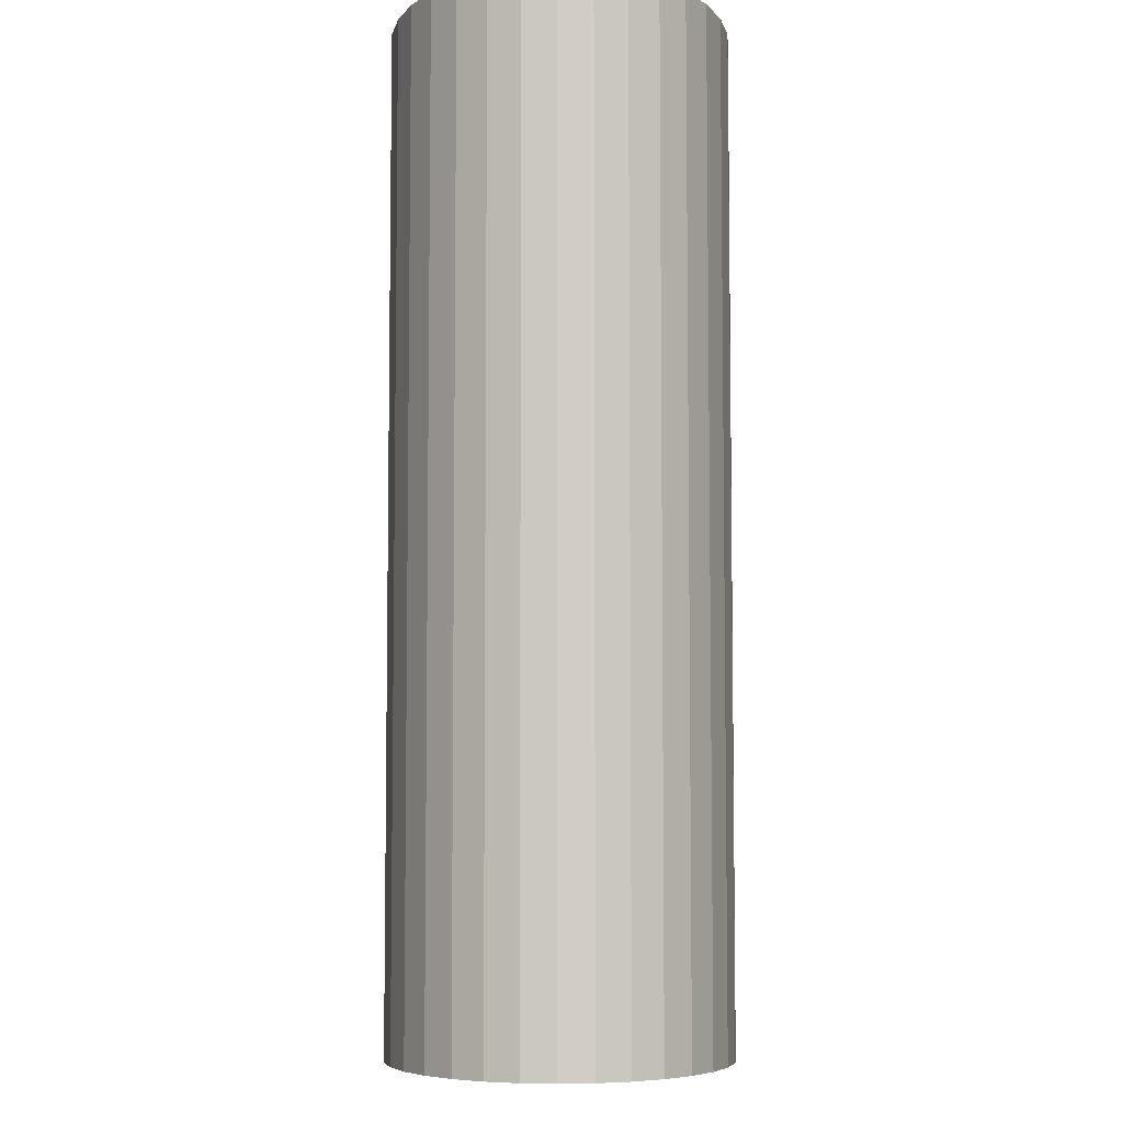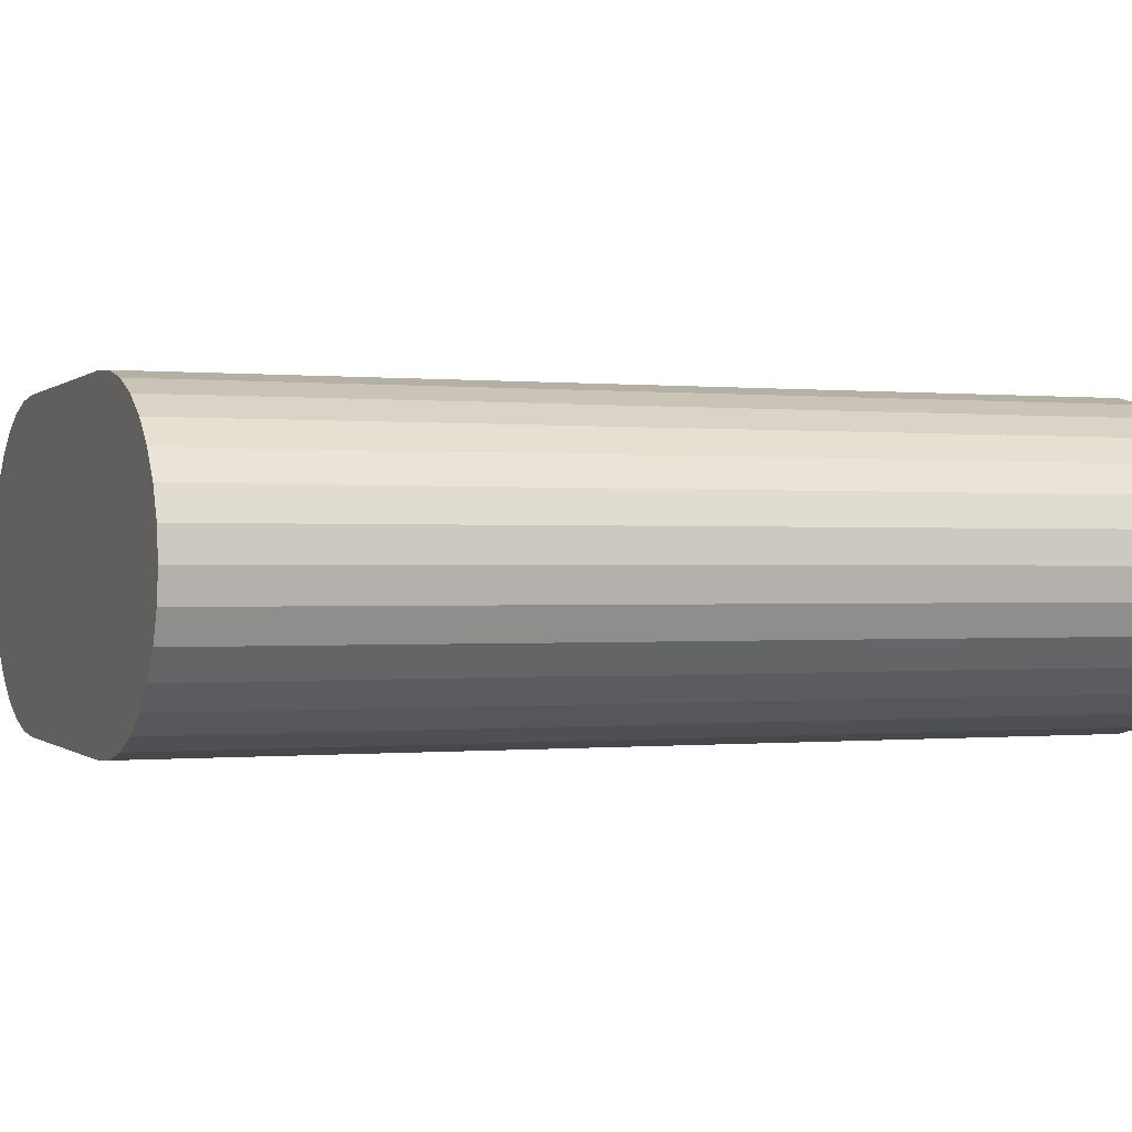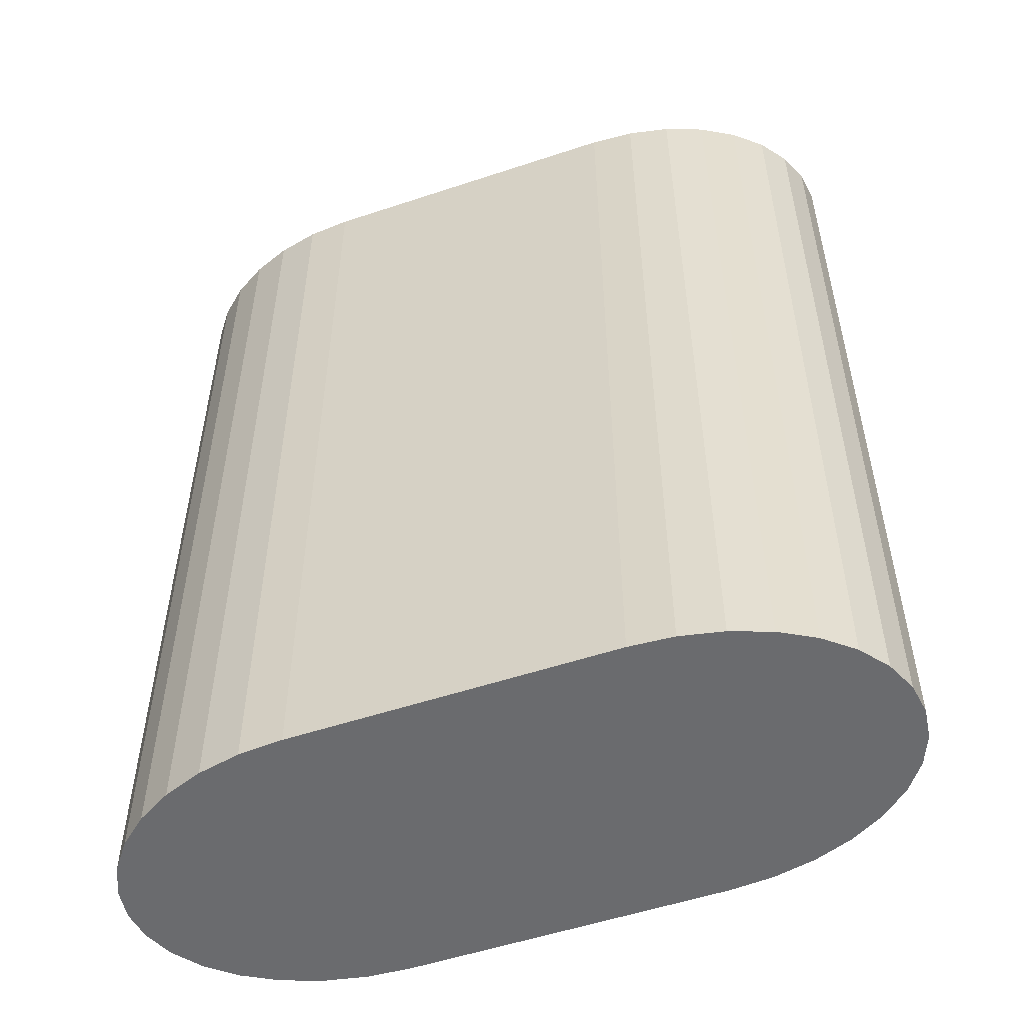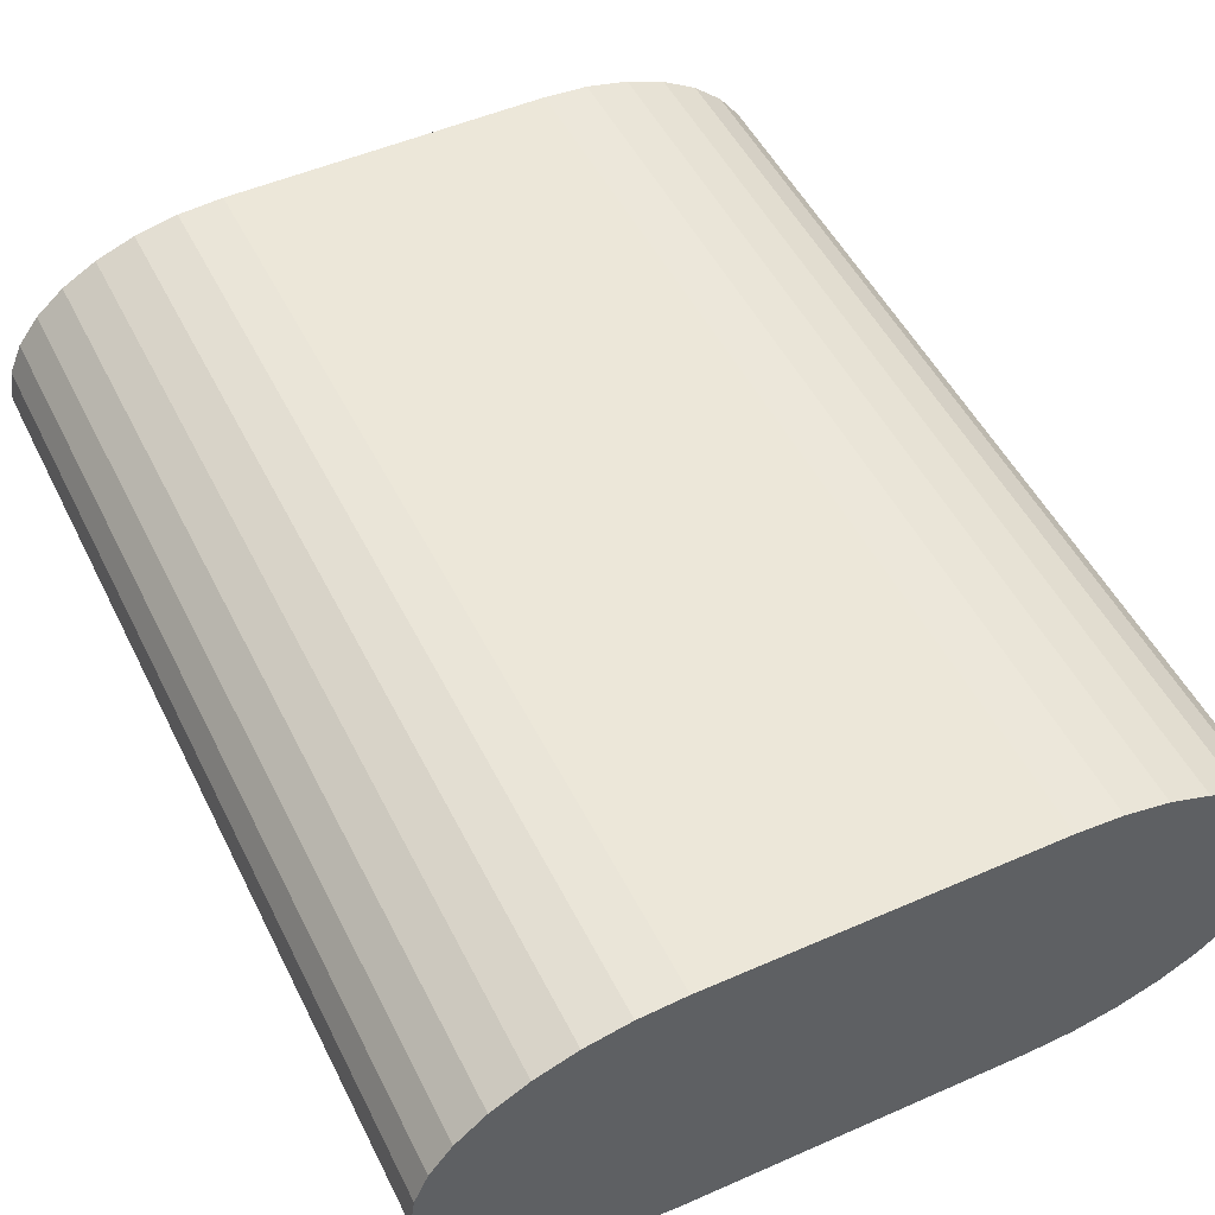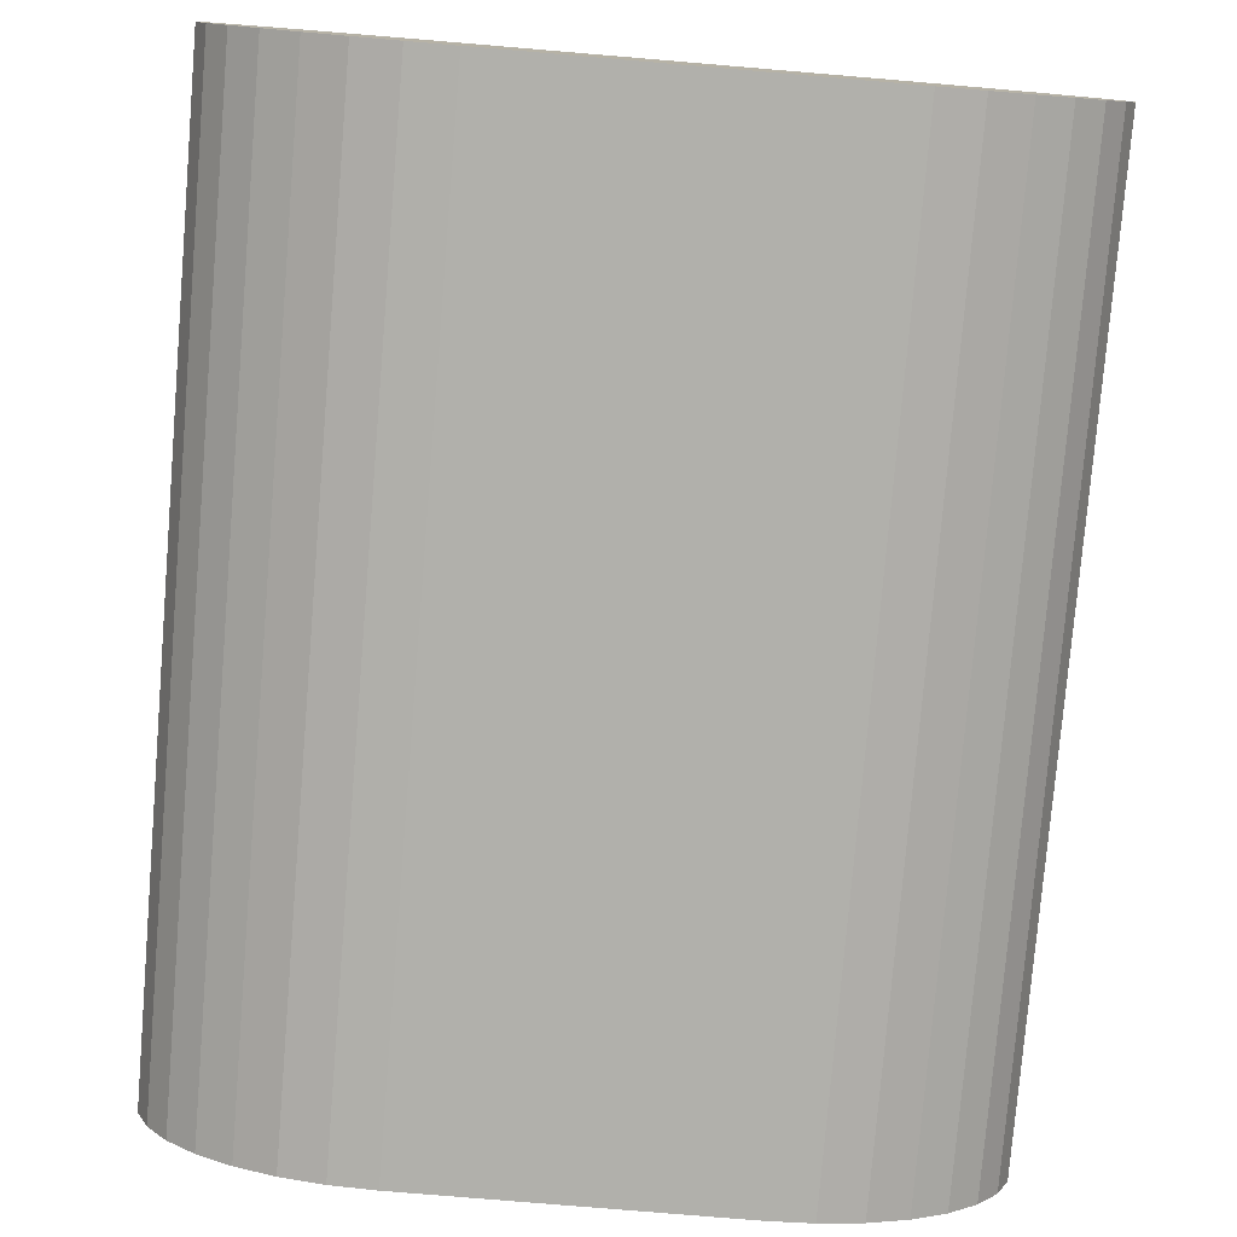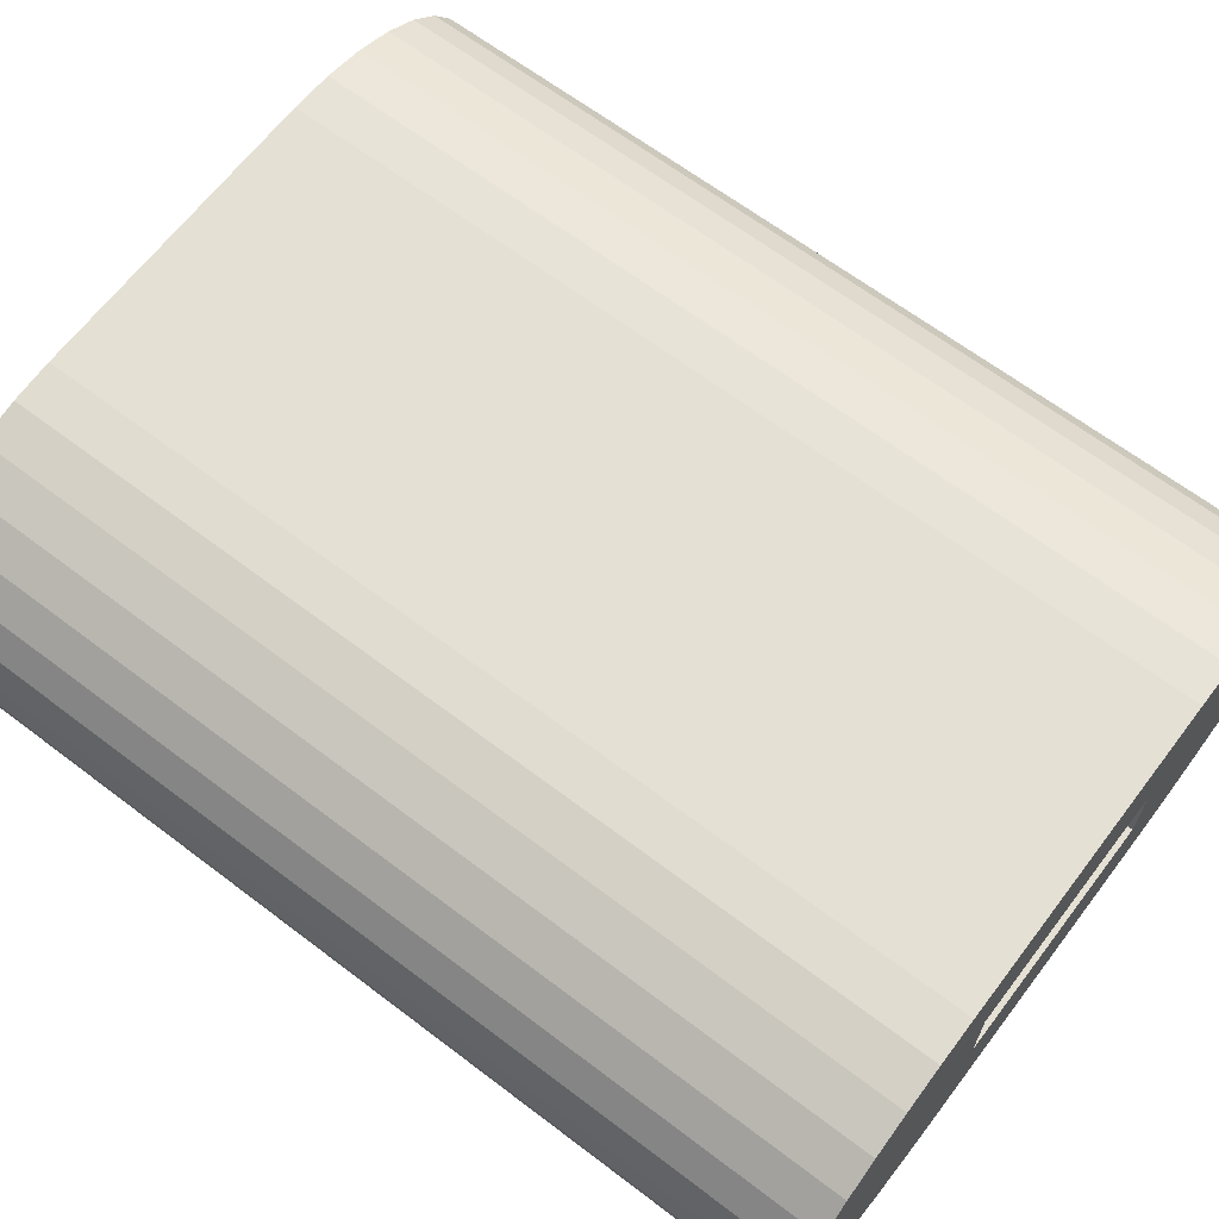
<metadata>
{"format":"obj","ext":"obj","renderer":"f3d","projection":"perspective","resolution":1024,"background":"white","views":[{"elev":-6.3,"azim":90.5,"up":"+Y"},{"elev":-0.1,"azim":68.9,"up":"+Z"},{"elev":-53.4,"azim":-160.4,"up":"+Y"},{"elev":50.2,"azim":-25.8,"up":"+Z"},{"elev":-78.4,"azim":-4.8,"up":"+Z"},{"elev":65.5,"azim":127.3,"up":"+Z"}]}
</metadata>
<code>
o Cylinder
v 0.000312 -3.006 -0.8922
v 0.000312 1.136 -0.8922
v 1.804 1.136 0.4546
v 1.804 -3.006 0.4546
v 1.977 1.136 0.3899
v 1.977 -3.006 0.3899
v 2.128 1.136 0.3028
v 2.128 -3.006 0.3028
v 2.252 1.136 0.1967
v 2.252 -3.006 0.1967
v 2.345 1.136 0.07572
v 2.345 -3.006 0.07572
v 2.402 1.136 -0.05559
v 2.402 -3.006 -0.05559
v 2.421 1.136 -0.1922
v 2.421 -3.006 -0.1922
v 2.402 1.136 -0.3287
v 2.402 -3.006 -0.3287
v 2.345 1.136 -0.46
v 2.345 -3.006 -0.46
v 2.252 1.136 -0.5811
v 2.252 -3.006 -0.5811
v 2.128 1.136 -0.6871
v 2.128 -3.006 -0.6871
v 1.977 1.136 -0.7742
v 1.977 -3.006 -0.7742
v 1.804 1.136 -0.8389
v 1.804 -3.006 -0.8389
v 1.421 1.136 -0.8922
v 1.616 1.136 -0.8787
v 1.616 -3.006 -0.8787
v 1.421 -3.006 -0.8922
v 0.000311 -3.006 0.5078
v 0.000311 1.136 0.5078
v -0.1951 -3.006 0.4944
v -0.1951 1.136 0.4944
v -0.3827 -3.006 0.4546
v -0.3827 1.136 0.4546
v -0.5556 -3.006 0.3899
v -0.5556 1.136 0.3899
v -0.7071 -3.006 0.3028
v -0.7071 1.136 0.3028
v -0.8315 -3.006 0.1967
v -0.8315 1.136 0.1967
v -0.9239 -3.006 0.07572
v -0.9239 1.136 0.07572
v -0.9808 -3.006 -0.05559
v -0.9808 1.136 -0.05559
v -1 -3.006 -0.1922
v -1 1.136 -0.1922
v -0.9808 -3.006 -0.3287
v -0.9808 1.136 -0.3287
v -0.9239 -3.006 -0.46
v -0.9239 1.136 -0.46
v -0.8315 -3.006 -0.5811
v -0.8315 1.136 -0.5811
v -0.7071 -3.006 -0.6871
v -0.7071 1.136 -0.6871
v -0.5556 -3.006 -0.7742
v -0.5556 1.136 -0.7742
v -0.3827 -3.006 -0.8389
v -0.3827 1.136 -0.8389
v -0.1951 -3.006 -0.8787
v -0.1951 1.136 -0.8787
v 0.000312 -3.006 -0.8922
v 0.000312 1.136 -0.8922
v 0.000311 -3.006 0.5078
v 0.000311 1.136 0.5078
v 1.616 -3.006 0.4944
v 1.616 1.136 0.4944
v 1.421 -3.006 0.5078
v 1.421 1.136 0.5078
v 0.7106 1.136 0.5078
v 0.7106 1.136 -0.8922
v 0.000312 1.136 -0.1922
v 1.421 1.136 -0.1922
v 1.066 1.136 0.5078
v 1.066 1.136 -0.8922
v 0.000312 1.136 0.1578
v 1.421 1.136 0.1578
v 0.3555 1.136 0.5078
v 0.3555 1.136 -0.8922
v 0.000312 1.136 -0.5422
v 1.421 1.136 -0.5422
v 0.7106 1.136 -0.5422
v 0.7106 1.136 0.1578
v 0.3555 1.136 0.1578
v 0.3555 1.136 -0.5422
v 1.066 1.136 -0.5422
v 1.066 1.136 0.1578
v 1.243 1.136 0.5078
v 1.243 1.136 -0.8922
v 0.000311 1.136 0.3328
v 1.421 1.136 0.3328
v 0.5331 1.136 0.5078
v 0.5331 1.136 -0.8922
v 0.000312 1.136 -0.3672
v 1.421 1.136 -0.3672
v 1.243 1.136 -0.1922
v 0.7106 1.136 -0.7172
v 0.7106 1.136 -0.01716
v 0.8882 1.136 0.5078
v 0.8882 1.136 -0.8922
v 0.000312 1.136 -0.01716
v 1.421 1.136 -0.01716
v 0.1779 1.136 0.5078
v 0.1779 1.136 -0.8922
v 0.000312 1.136 -0.7172
v 1.421 1.136 -0.7172
v 0.1779 1.136 -0.1922
v 0.7106 1.136 -0.3672
v 0.7106 1.136 0.3328
v 0.5331 1.136 0.1578
v 0.1779 1.136 0.1578
v 0.3555 1.136 -0.01716
v 0.3555 1.136 0.3328
v 0.5331 1.136 -0.5422
v 0.1779 1.136 -0.5422
v 0.3555 1.136 -0.7172
v 0.3555 1.136 -0.3672
v 1.243 1.136 -0.5422
v 0.8882 1.136 -0.5422
v 1.066 1.136 -0.7172
v 1.066 1.136 -0.3672
v 1.243 1.136 0.1578
v 0.8882 1.136 0.1578
v 1.066 1.136 -0.01716
v 1.066 1.136 0.3328
v 0.8882 1.136 0.3328
v 0.8882 1.136 -0.01716
v 1.243 1.136 -0.01716
v 0.8882 1.136 -0.3672
v 0.8882 1.136 -0.7172
v 1.243 1.136 -0.7172
v 0.1779 1.136 -0.3672
v 0.1779 1.136 -0.7172
v 0.5331 1.136 -0.7172
v 0.1779 1.136 0.3328
v 0.1779 1.136 -0.01716
v 0.5331 1.136 -0.01716
v 0.5331 1.136 0.3328
v 0.5331 1.136 -0.3672
v 1.243 1.136 -0.3672
v 1.243 1.136 0.3328
v 0.5331 0.136 -0.1922
v 0.7106 0.136 -0.1922
v 0.7106 0.136 -0.01716
v 0.8882 0.136 -0.1922
v 1.066 0.136 -0.1922
v 0.1779 0.136 -0.1922
v 0.3555 0.136 -0.1922
v 0.3555 0.136 -0.01716
v 1.066 0.136 -0.01716
v 1.243 0.136 -0.1922
v 0.7106 0.136 -0.3672
v 0.3555 0.136 -0.3672
v 1.066 0.136 -0.3672
v 0.8882 0.136 -0.01716
v 1.243 0.136 -0.01716
v 0.8882 0.136 -0.3672
v 0.1779 0.136 -0.3672
v 0.1779 0.136 -0.01716
v 0.5331 0.136 -0.01716
v 0.5331 0.136 -0.3672
v 1.243 0.136 -0.3672
f 6 5 3 4
f 8 7 5 6
f 10 9 7 8
f 12 11 9 10
f 14 13 11 12
f 16 15 13 14
f 18 17 15 16
f 20 19 17 18
f 22 21 19 20
f 24 23 21 22
f 26 25 23 24
f 28 27 25 26
f 31 30 27 28
f 32 29 30 31
f 2 34 68 93 79 104 75 97 83 108 66
f 1 2 66 65
f 33 34 36 35
f 35 36 38 37
f 37 38 40 39
f 39 40 42 41
f 41 42 44 43
f 43 44 46 45
f 45 46 48 47
f 47 48 50 49
f 49 50 52 51
f 51 52 54 53
f 53 54 56 55
f 55 56 58 57
f 57 58 60 59
f 59 60 62 61
f 34 33 67 68
f 61 62 64 63
f 63 64 2 1
f 1 33 35 37 39 41 43 45 47 49 51 53 55 57 59 61 63
f 33 1 65 67
f 34 2 64 62 60 58 56 54 52 50 48 46 44 42 40 38 36
f 68 67 71 72 91 77 102 73 95 81 106
f 144 91 72 94
f 67 65 32 71
f 65 66 107 82 96 74 103 78 92 29 32
f 4 3 70 69
f 69 70 72 71
f 30 29 109 84 98 76 105 80 94 72 70 3 5 7 9 11 13 15 17 19 21 23 25 27
f 71 32 31 28 26 24 22 20 18 16 14 12 10 8 6 4 69
f 143 99 76 98
f 130 127 153 158
f 141 95 73 112
f 140 113 86 101
f 139 114 87 115
f 138 106 81 116
f 137 117 85 100
f 136 118 88 119
f 139 115 152 162
f 134 121 84 109
f 133 122 89 123
f 131 99 154 159
f 131 125 80 105
f 130 126 90 127
f 129 102 77 128
f 126 129 128 90
f 86 112 129 126
f 112 73 102 129
f 120 135 161 156
f 127 131 159 153
f 101 86 126 130
f 99 131 105 76
f 142 120 156 164
f 127 90 125 131
f 122 132 124 89
f 85 111 132 122
f 115 140 163 152
f 103 133 123 78
f 74 100 133 103
f 100 85 122 133
f 92 134 109 29
f 78 123 134 92
f 123 89 121 134
f 118 135 120 88
f 83 97 135 118
f 97 75 110 135
f 107 136 119 82
f 66 108 136 107
f 108 83 118 136
f 96 137 100 74
f 82 119 137 96
f 119 88 117 137
f 114 138 116 87
f 79 93 138 114
f 93 68 106 138
f 111 142 164 155
f 75 104 139 110
f 104 79 114 139
f 99 143 165 154
f 140 101 147 163
f 115 87 113 140
f 113 141 112 86
f 87 116 141 113
f 116 81 95 141
f 117 142 111 85
f 88 120 142 117
f 132 111 155 160
f 121 143 98 84
f 89 124 143 121
f 143 124 157 165
f 125 144 94 80
f 90 128 144 125
f 128 77 91 144
f 164 145 146 155
f 161 150 151 156
f 160 148 149 157
f 148 158 153 149
f 146 147 158 148
f 149 153 159 154
f 155 146 148 160
f 150 162 152 151
f 145 163 147 146
f 151 152 163 145
f 156 151 145 164
f 157 149 154 165
f 124 132 160 157
f 135 110 150 161
f 101 130 158 147
f 110 139 162 150

</code>
